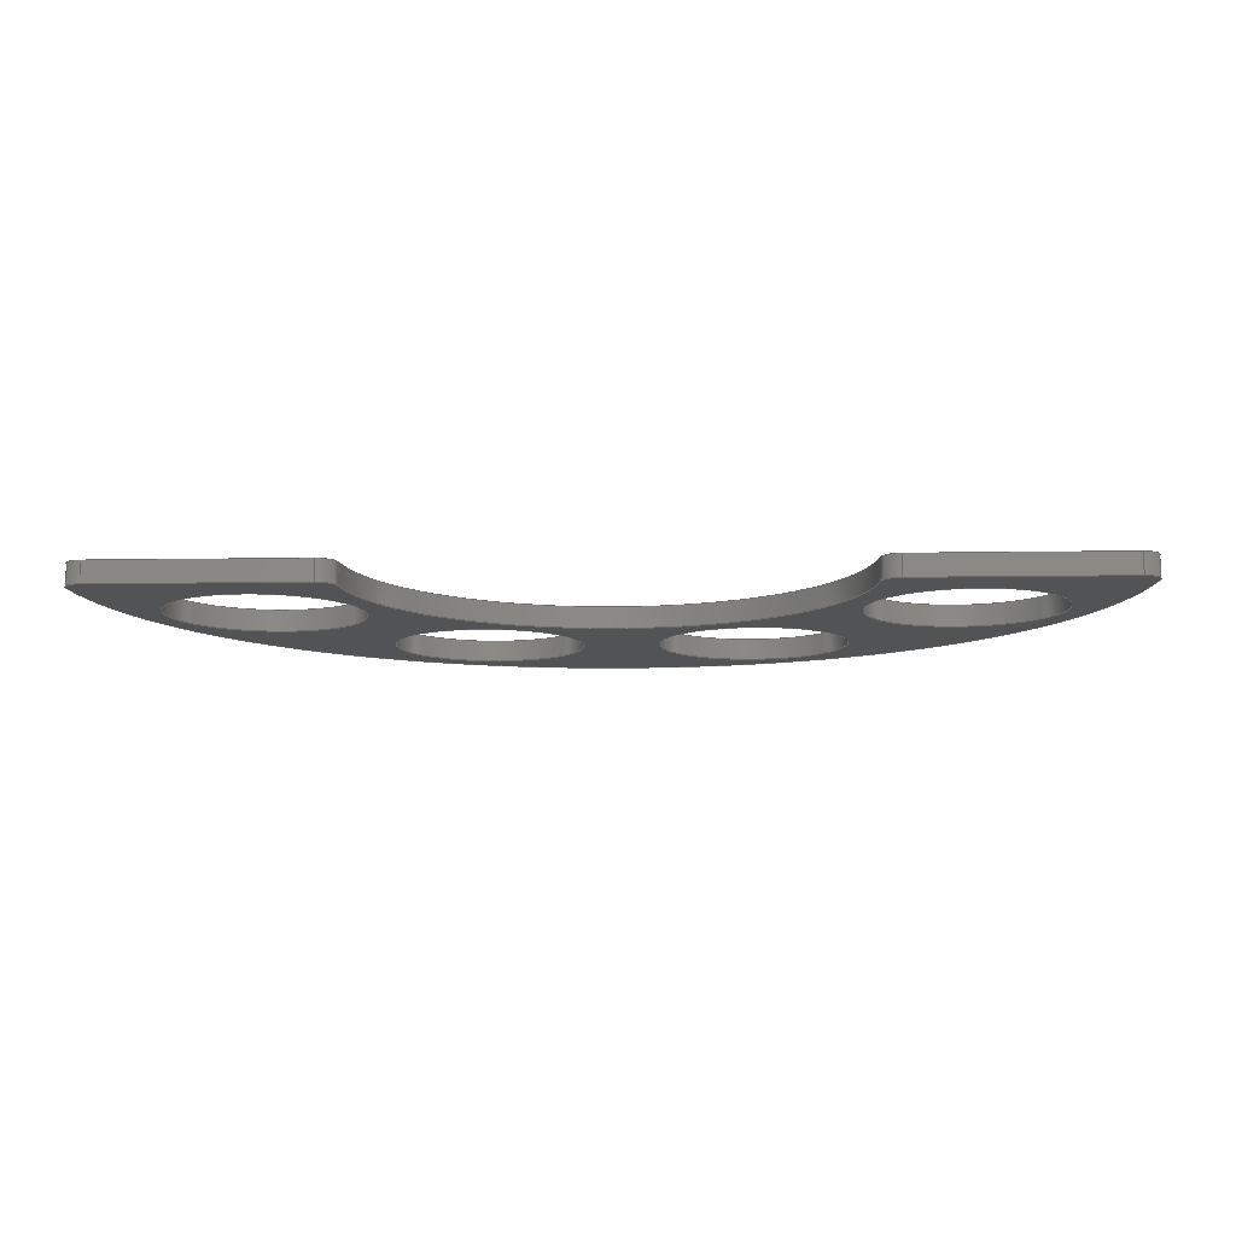
<metadata>
{"format":"step","ext":"stp","renderer":"f3d","projection":"perspective","resolution":1024,"background":"white","views":[{"elev":-10.5,"azim":2.3,"up":"+Z"}]}
</metadata>
<code>
ISO-10303-21;
DATA;
#1=MECHANICAL_DESIGN_GEOMETRIC_PRESENTATION_REPRESENTATION('',(#4),#474);
#2=SHAPE_REPRESENTATION_RELATIONSHIP('SRR','None',#481,#3);
#3=ADVANCED_BREP_SHAPE_REPRESENTATION('',(#5),#473);
#4=STYLED_ITEM('',(#490),#5);
#5=MANIFOLD_SOLID_BREP('\X2\inf\X0\ \X2\04420435043B043E\X0\1',
#262);
#6=FACE_BOUND('',#34,.T.);
#7=FACE_BOUND('',#35,.T.);
#8=FACE_BOUND('',#36,.T.);
#9=FACE_BOUND('',#37,.T.);
#10=FACE_BOUND('',#50,.T.);
#11=FACE_BOUND('',#51,.T.);
#12=FACE_BOUND('',#52,.T.);
#13=FACE_BOUND('',#53,.T.);
#14=PLANE('',#279);
#15=PLANE('',#289);
#16=PLANE('',#294);
#17=PLANE('',#309);
#18=FACE_OUTER_BOUND('',#32,.T.);
#19=FACE_OUTER_BOUND('',#33,.T.);
#20=FACE_OUTER_BOUND('',#38,.T.);
#21=FACE_OUTER_BOUND('',#39,.T.);
#22=FACE_OUTER_BOUND('',#40,.T.);
#23=FACE_OUTER_BOUND('',#41,.T.);
#24=FACE_OUTER_BOUND('',#42,.T.);
#25=FACE_OUTER_BOUND('',#43,.T.);
#26=FACE_OUTER_BOUND('',#44,.T.);
#27=FACE_OUTER_BOUND('',#45,.T.);
#28=FACE_OUTER_BOUND('',#46,.T.);
#29=FACE_OUTER_BOUND('',#47,.T.);
#30=FACE_OUTER_BOUND('',#48,.T.);
#31=FACE_OUTER_BOUND('',#49,.T.);
#32=EDGE_LOOP('',(#166,#167,#168,#169));
#33=EDGE_LOOP('',(#170,#171,#172,#173,#174,#175,#176,#177));
#34=EDGE_LOOP('',(#178));
#35=EDGE_LOOP('',(#179));
#36=EDGE_LOOP('',(#180));
#37=EDGE_LOOP('',(#181));
#38=EDGE_LOOP('',(#182,#183,#184,#185));
#39=EDGE_LOOP('',(#186,#187,#188,#189));
#40=EDGE_LOOP('',(#190,#191,#192,#193));
#41=EDGE_LOOP('',(#194,#195,#196,#197));
#42=EDGE_LOOP('',(#198,#199,#200,#201));
#43=EDGE_LOOP('',(#202,#203,#204,#205));
#44=EDGE_LOOP('',(#206,#207,#208,#209));
#45=EDGE_LOOP('',(#210,#211,#212,#213));
#46=EDGE_LOOP('',(#214,#215,#216,#217));
#47=EDGE_LOOP('',(#218,#219,#220,#221));
#48=EDGE_LOOP('',(#222,#223,#224,#225));
#49=EDGE_LOOP('',(#226,#227,#228,#229,#230,#231,#232,#233));
#50=EDGE_LOOP('',(#234));
#51=EDGE_LOOP('',(#235));
#52=EDGE_LOOP('',(#236));
#53=EDGE_LOOP('',(#237));
#54=LINE('',#402,#70);
#55=LINE('',#405,#71);
#56=LINE('',#408,#72);
#57=LINE('',#416,#73);
#58=LINE('',#430,#74);
#59=LINE('',#431,#75);
#60=LINE('',#435,#76);
#61=LINE('',#440,#77);
#62=LINE('',#441,#78);
#63=LINE('',#444,#79);
#64=LINE('',#445,#80);
#65=LINE('',#449,#81);
#66=LINE('',#453,#82);
#67=LINE('',#457,#83);
#68=LINE('',#461,#84);
#69=LINE('',#465,#85);
#70=VECTOR('',#316,10);
#71=VECTOR('',#319,10);
#72=VECTOR('',#322,10);
#73=VECTOR('',#329,10);
#74=VECTOR('',#344,10);
#75=VECTOR('',#345,10);
#76=VECTOR('',#350,10);
#77=VECTOR('',#355,10);
#78=VECTOR('',#356,10);
#79=VECTOR('',#359,10);
#80=VECTOR('',#360,10);
#81=VECTOR('',#365,10);
#82=VECTOR('',#370,27);
#83=VECTOR('',#375,27);
#84=VECTOR('',#380,27);
#85=VECTOR('',#385,27);
#86=CIRCLE('',#277,5);
#87=CIRCLE('',#278,5);
#88=CIRCLE('',#280,5);
#89=CIRCLE('',#281,67);
#90=CIRCLE('',#282,5);
#91=CIRCLE('',#283,5);
#92=CIRCLE('',#284,135);
#93=CIRCLE('',#285,27);
#94=CIRCLE('',#286,27);
#95=CIRCLE('',#287,27);
#96=CIRCLE('',#288,27);
#97=CIRCLE('',#291,5);
#98=CIRCLE('',#293,5);
#99=CIRCLE('',#296,5);
#100=CIRCLE('',#298,27);
#101=CIRCLE('',#300,27);
#102=CIRCLE('',#302,27);
#103=CIRCLE('',#304,27);
#104=CIRCLE('',#306,67);
#105=CIRCLE('',#308,135);
#106=VERTEX_POINT('',#398);
#107=VERTEX_POINT('',#399);
#108=VERTEX_POINT('',#401);
#109=VERTEX_POINT('',#403);
#110=VERTEX_POINT('',#407);
#111=VERTEX_POINT('',#409);
#112=VERTEX_POINT('',#411);
#113=VERTEX_POINT('',#413);
#114=VERTEX_POINT('',#415);
#115=VERTEX_POINT('',#417);
#116=VERTEX_POINT('',#420);
#117=VERTEX_POINT('',#422);
#118=VERTEX_POINT('',#424);
#119=VERTEX_POINT('',#426);
#120=VERTEX_POINT('',#429);
#121=VERTEX_POINT('',#433);
#122=VERTEX_POINT('',#437);
#123=VERTEX_POINT('',#438);
#124=VERTEX_POINT('',#443);
#125=VERTEX_POINT('',#447);
#126=VERTEX_POINT('',#451);
#127=VERTEX_POINT('',#455);
#128=VERTEX_POINT('',#459);
#129=VERTEX_POINT('',#463);
#130=EDGE_CURVE('',#106,#107,#86,.T.);
#131=EDGE_CURVE('',#107,#108,#54,.T.);
#132=EDGE_CURVE('',#108,#109,#87,.T.);
#133=EDGE_CURVE('',#109,#106,#55,.T.);
#134=EDGE_CURVE('',#110,#108,#56,.T.);
#135=EDGE_CURVE('',#111,#110,#88,.T.);
#136=EDGE_CURVE('',#112,#111,#89,.T.);
#137=EDGE_CURVE('',#113,#112,#90,.T.);
#138=EDGE_CURVE('',#114,#113,#57,.T.);
#139=EDGE_CURVE('',#115,#114,#91,.T.);
#140=EDGE_CURVE('',#109,#115,#92,.T.);
#141=EDGE_CURVE('',#116,#116,#93,.T.);
#142=EDGE_CURVE('',#117,#117,#94,.T.);
#143=EDGE_CURVE('',#118,#118,#95,.T.);
#144=EDGE_CURVE('',#119,#119,#96,.T.);
#145=EDGE_CURVE('',#120,#107,#58,.T.);
#146=EDGE_CURVE('',#110,#120,#59,.T.);
#147=EDGE_CURVE('',#120,#121,#97,.T.);
#148=EDGE_CURVE('',#121,#111,#60,.T.);
#149=EDGE_CURVE('',#122,#123,#98,.T.);
#150=EDGE_CURVE('',#123,#115,#61,.T.);
#151=EDGE_CURVE('',#114,#122,#62,.T.);
#152=EDGE_CURVE('',#124,#113,#63,.T.);
#153=EDGE_CURVE('',#122,#124,#64,.T.);
#154=EDGE_CURVE('',#125,#124,#99,.T.);
#155=EDGE_CURVE('',#112,#125,#65,.T.);
#156=EDGE_CURVE('',#126,#126,#100,.T.);
#157=EDGE_CURVE('',#126,#119,#66,.T.);
#158=EDGE_CURVE('',#127,#127,#101,.T.);
#159=EDGE_CURVE('',#127,#118,#67,.T.);
#160=EDGE_CURVE('',#128,#128,#102,.T.);
#161=EDGE_CURVE('',#128,#117,#68,.T.);
#162=EDGE_CURVE('',#129,#129,#103,.T.);
#163=EDGE_CURVE('',#129,#116,#69,.T.);
#164=EDGE_CURVE('',#125,#121,#104,.T.);
#165=EDGE_CURVE('',#106,#123,#105,.T.);
#166=ORIENTED_EDGE('',*,*,#130,.T.);
#167=ORIENTED_EDGE('',*,*,#131,.T.);
#168=ORIENTED_EDGE('',*,*,#132,.T.);
#169=ORIENTED_EDGE('',*,*,#133,.T.);
#170=ORIENTED_EDGE('',*,*,#132,.F.);
#171=ORIENTED_EDGE('',*,*,#134,.F.);
#172=ORIENTED_EDGE('',*,*,#135,.F.);
#173=ORIENTED_EDGE('',*,*,#136,.F.);
#174=ORIENTED_EDGE('',*,*,#137,.F.);
#175=ORIENTED_EDGE('',*,*,#138,.F.);
#176=ORIENTED_EDGE('',*,*,#139,.F.);
#177=ORIENTED_EDGE('',*,*,#140,.F.);
#178=ORIENTED_EDGE('',*,*,#141,.F.);
#179=ORIENTED_EDGE('',*,*,#142,.F.);
#180=ORIENTED_EDGE('',*,*,#143,.F.);
#181=ORIENTED_EDGE('',*,*,#144,.F.);
#182=ORIENTED_EDGE('',*,*,#131,.F.);
#183=ORIENTED_EDGE('',*,*,#145,.F.);
#184=ORIENTED_EDGE('',*,*,#146,.F.);
#185=ORIENTED_EDGE('',*,*,#134,.T.);
#186=ORIENTED_EDGE('',*,*,#147,.T.);
#187=ORIENTED_EDGE('',*,*,#148,.T.);
#188=ORIENTED_EDGE('',*,*,#135,.T.);
#189=ORIENTED_EDGE('',*,*,#146,.T.);
#190=ORIENTED_EDGE('',*,*,#149,.T.);
#191=ORIENTED_EDGE('',*,*,#150,.T.);
#192=ORIENTED_EDGE('',*,*,#139,.T.);
#193=ORIENTED_EDGE('',*,*,#151,.T.);
#194=ORIENTED_EDGE('',*,*,#151,.F.);
#195=ORIENTED_EDGE('',*,*,#138,.T.);
#196=ORIENTED_EDGE('',*,*,#152,.F.);
#197=ORIENTED_EDGE('',*,*,#153,.F.);
#198=ORIENTED_EDGE('',*,*,#154,.T.);
#199=ORIENTED_EDGE('',*,*,#152,.T.);
#200=ORIENTED_EDGE('',*,*,#137,.T.);
#201=ORIENTED_EDGE('',*,*,#155,.T.);
#202=ORIENTED_EDGE('',*,*,#156,.F.);
#203=ORIENTED_EDGE('',*,*,#157,.T.);
#204=ORIENTED_EDGE('',*,*,#144,.T.);
#205=ORIENTED_EDGE('',*,*,#157,.F.);
#206=ORIENTED_EDGE('',*,*,#158,.F.);
#207=ORIENTED_EDGE('',*,*,#159,.T.);
#208=ORIENTED_EDGE('',*,*,#143,.T.);
#209=ORIENTED_EDGE('',*,*,#159,.F.);
#210=ORIENTED_EDGE('',*,*,#160,.F.);
#211=ORIENTED_EDGE('',*,*,#161,.T.);
#212=ORIENTED_EDGE('',*,*,#142,.T.);
#213=ORIENTED_EDGE('',*,*,#161,.F.);
#214=ORIENTED_EDGE('',*,*,#162,.F.);
#215=ORIENTED_EDGE('',*,*,#163,.T.);
#216=ORIENTED_EDGE('',*,*,#141,.T.);
#217=ORIENTED_EDGE('',*,*,#163,.F.);
#218=ORIENTED_EDGE('',*,*,#148,.F.);
#219=ORIENTED_EDGE('',*,*,#164,.F.);
#220=ORIENTED_EDGE('',*,*,#155,.F.);
#221=ORIENTED_EDGE('',*,*,#136,.T.);
#222=ORIENTED_EDGE('',*,*,#133,.F.);
#223=ORIENTED_EDGE('',*,*,#140,.T.);
#224=ORIENTED_EDGE('',*,*,#150,.F.);
#225=ORIENTED_EDGE('',*,*,#165,.F.);
#226=ORIENTED_EDGE('',*,*,#130,.F.);
#227=ORIENTED_EDGE('',*,*,#165,.T.);
#228=ORIENTED_EDGE('',*,*,#149,.F.);
#229=ORIENTED_EDGE('',*,*,#153,.T.);
#230=ORIENTED_EDGE('',*,*,#154,.F.);
#231=ORIENTED_EDGE('',*,*,#164,.T.);
#232=ORIENTED_EDGE('',*,*,#147,.F.);
#233=ORIENTED_EDGE('',*,*,#145,.T.);
#234=ORIENTED_EDGE('',*,*,#162,.T.);
#235=ORIENTED_EDGE('',*,*,#160,.T.);
#236=ORIENTED_EDGE('',*,*,#158,.T.);
#237=ORIENTED_EDGE('',*,*,#156,.T.);
#238=CYLINDRICAL_SURFACE('',#276,5);
#239=CYLINDRICAL_SURFACE('',#290,5);
#240=CYLINDRICAL_SURFACE('',#292,5);
#241=CYLINDRICAL_SURFACE('',#295,5);
#242=CYLINDRICAL_SURFACE('',#297,27);
#243=CYLINDRICAL_SURFACE('',#299,27);
#244=CYLINDRICAL_SURFACE('',#301,27);
#245=CYLINDRICAL_SURFACE('',#303,27);
#246=CYLINDRICAL_SURFACE('',#305,67);
#247=CYLINDRICAL_SURFACE('',#307,135);
#248=ADVANCED_FACE('',(#18),#238,.T.);
#249=ADVANCED_FACE('',(#19,#6,#7,#8,#9),#14,.F.);
#250=ADVANCED_FACE('',(#20),#15,.T.);
#251=ADVANCED_FACE('',(#21),#239,.T.);
#252=ADVANCED_FACE('',(#22),#240,.T.);
#253=ADVANCED_FACE('',(#23),#16,.T.);
#254=ADVANCED_FACE('',(#24),#241,.T.);
#255=ADVANCED_FACE('',(#25),#242,.F.);
#256=ADVANCED_FACE('',(#26),#243,.F.);
#257=ADVANCED_FACE('',(#27),#244,.F.);
#258=ADVANCED_FACE('',(#28),#245,.F.);
#259=ADVANCED_FACE('',(#29),#246,.F.);
#260=ADVANCED_FACE('',(#30),#247,.T.);
#261=ADVANCED_FACE('',(#31,#10,#11,#12,#13),#17,.T.);
#262=CLOSED_SHELL('',(#248,#249,#250,#251,#252,#253,#254,#255,#256,#257,
#258,#259,#260,#261));
#263=DERIVED_UNIT_ELEMENT(#265,1);
#264=DERIVED_UNIT_ELEMENT(#476,-3);
#265=(
MASS_UNIT()
NAMED_UNIT(*)
SI_UNIT($,.GRAM.)
);
#266=DERIVED_UNIT((#263,#264));
#267=MEASURE_REPRESENTATION_ITEM('density measure',
POSITIVE_RATIO_MEASURE(1),#266);
#268=PROPERTY_DEFINITION_REPRESENTATION(#273,#270);
#269=PROPERTY_DEFINITION_REPRESENTATION(#274,#271);
#270=REPRESENTATION('material name',(#272),#473);
#271=REPRESENTATION('density',(#267),#473);
#272=DESCRIPTIVE_REPRESENTATION_ITEM('\X2\041F043E\X0\ \X2\0443043C4.3e+44B04470430043D0438044E\X0\1',
'\X2\041F043E\X0\ \X2\0443043C4.3e+44B04470430043D0438044E\X0\1');
#273=PROPERTY_DEFINITION('material property','material name',#483);
#274=PROPERTY_DEFINITION('material property','density of part',#483);
#275=AXIS2_PLACEMENT_3D('placement',#396,#310,#311);
#276=AXIS2_PLACEMENT_3D('',#397,#312,#313);
#277=AXIS2_PLACEMENT_3D('',#400,#314,#315);
#278=AXIS2_PLACEMENT_3D('',#404,#317,#318);
#279=AXIS2_PLACEMENT_3D('',#406,#320,#321);
#280=AXIS2_PLACEMENT_3D('',#410,#323,#324);
#281=AXIS2_PLACEMENT_3D('',#412,#325,#326);
#282=AXIS2_PLACEMENT_3D('',#414,#327,#328);
#283=AXIS2_PLACEMENT_3D('',#418,#330,#331);
#284=AXIS2_PLACEMENT_3D('',#419,#332,#333);
#285=AXIS2_PLACEMENT_3D('',#421,#334,#335);
#286=AXIS2_PLACEMENT_3D('',#423,#336,#337);
#287=AXIS2_PLACEMENT_3D('',#425,#338,#339);
#288=AXIS2_PLACEMENT_3D('',#427,#340,#341);
#289=AXIS2_PLACEMENT_3D('',#428,#342,#343);
#290=AXIS2_PLACEMENT_3D('',#432,#346,#347);
#291=AXIS2_PLACEMENT_3D('',#434,#348,#349);
#292=AXIS2_PLACEMENT_3D('',#436,#351,#352);
#293=AXIS2_PLACEMENT_3D('',#439,#353,#354);
#294=AXIS2_PLACEMENT_3D('',#442,#357,#358);
#295=AXIS2_PLACEMENT_3D('',#446,#361,#362);
#296=AXIS2_PLACEMENT_3D('',#448,#363,#364);
#297=AXIS2_PLACEMENT_3D('',#450,#366,#367);
#298=AXIS2_PLACEMENT_3D('',#452,#368,#369);
#299=AXIS2_PLACEMENT_3D('',#454,#371,#372);
#300=AXIS2_PLACEMENT_3D('',#456,#373,#374);
#301=AXIS2_PLACEMENT_3D('',#458,#376,#377);
#302=AXIS2_PLACEMENT_3D('',#460,#378,#379);
#303=AXIS2_PLACEMENT_3D('',#462,#381,#382);
#304=AXIS2_PLACEMENT_3D('',#464,#383,#384);
#305=AXIS2_PLACEMENT_3D('',#466,#386,#387);
#306=AXIS2_PLACEMENT_3D('',#467,#388,#389);
#307=AXIS2_PLACEMENT_3D('',#468,#390,#391);
#308=AXIS2_PLACEMENT_3D('',#469,#392,#393);
#309=AXIS2_PLACEMENT_3D('',#470,#394,#395);
#310=DIRECTION('axis',(0,0,1));
#311=DIRECTION('refdir',(1,0,0));
#312=DIRECTION('center_axis',(0,0,1));
#313=DIRECTION('ref_axis',(0.7206,-0.6934,0));
#314=DIRECTION('center_axis',(0,0,-1));
#315=DIRECTION('ref_axis',(0.7206,-0.6934,0));
#316=DIRECTION('',(0,0,-1));
#317=DIRECTION('center_axis',(0,0,1));
#318=DIRECTION('ref_axis',(0.7206,-0.6934,0));
#319=DIRECTION('',(0,0,1));
#320=DIRECTION('center_axis',(0,0,1));
#321=DIRECTION('ref_axis',(1,0,0));
#322=DIRECTION('',(1,0,0));
#323=DIRECTION('center_axis',(0,0,1));
#324=DIRECTION('ref_axis',(-0.6821,-0.7312,0));
#325=DIRECTION('center_axis',(0,0,-1));
#326=DIRECTION('ref_axis',(-1,0,0));
#327=DIRECTION('center_axis',(0,0,1));
#328=DIRECTION('ref_axis',(0.6821,-0.7312,0));
#329=DIRECTION('',(1,0,0));
#330=DIRECTION('center_axis',(0,0,1));
#331=DIRECTION('ref_axis',(-0.7206,-0.6934,0));
#332=DIRECTION('center_axis',(0,0,1));
#333=DIRECTION('ref_axis',(1,0,0));
#334=DIRECTION('center_axis',(0,0,-1));
#335=DIRECTION('ref_axis',(-1,0,0));
#336=DIRECTION('center_axis',(0,0,-1));
#337=DIRECTION('ref_axis',(-1,0,0));
#338=DIRECTION('center_axis',(0,0,-1));
#339=DIRECTION('ref_axis',(-1,0,0));
#340=DIRECTION('center_axis',(0,0,-1));
#341=DIRECTION('ref_axis',(-1,0,0));
#342=DIRECTION('center_axis',(0,-1,0));
#343=DIRECTION('ref_axis',(1,0,0));
#344=DIRECTION('',(1,0,0));
#345=DIRECTION('',(0,0,1));
#346=DIRECTION('center_axis',(0,0,1));
#347=DIRECTION('ref_axis',(-0.6821,-0.7312,0));
#348=DIRECTION('center_axis',(0,0,-1));
#349=DIRECTION('ref_axis',(-0.6821,-0.7312,0));
#350=DIRECTION('',(0,0,-1));
#351=DIRECTION('center_axis',(0,0,1));
#352=DIRECTION('ref_axis',(-0.7206,-0.6934,0));
#353=DIRECTION('center_axis',(0,0,-1));
#354=DIRECTION('ref_axis',(-0.7206,-0.6934,0));
#355=DIRECTION('',(0,0,-1));
#356=DIRECTION('',(0,0,1));
#357=DIRECTION('center_axis',(0,-1,0));
#358=DIRECTION('ref_axis',(1,0,0));
#359=DIRECTION('',(0,0,-1));
#360=DIRECTION('',(1,0,0));
#361=DIRECTION('center_axis',(0,0,1));
#362=DIRECTION('ref_axis',(0.6821,-0.7312,0));
#363=DIRECTION('center_axis',(0,0,-1));
#364=DIRECTION('ref_axis',(0.6821,-0.7312,0));
#365=DIRECTION('',(0,0,1));
#366=DIRECTION('center_axis',(0,0,1));
#367=DIRECTION('ref_axis',(-1,0,0));
#368=DIRECTION('center_axis',(0,0,-1));
#369=DIRECTION('ref_axis',(-1,0,0));
#370=DIRECTION('',(0,0,-1));
#371=DIRECTION('center_axis',(0,0,1));
#372=DIRECTION('ref_axis',(-1,0,0));
#373=DIRECTION('center_axis',(0,0,-1));
#374=DIRECTION('ref_axis',(-1,0,0));
#375=DIRECTION('',(0,0,-1));
#376=DIRECTION('center_axis',(0,0,1));
#377=DIRECTION('ref_axis',(-1,0,0));
#378=DIRECTION('center_axis',(0,0,-1));
#379=DIRECTION('ref_axis',(-1,0,0));
#380=DIRECTION('',(0,0,-1));
#381=DIRECTION('center_axis',(0,0,1));
#382=DIRECTION('ref_axis',(-1,0,0));
#383=DIRECTION('center_axis',(0,0,-1));
#384=DIRECTION('ref_axis',(-1,0,0));
#385=DIRECTION('',(0,0,-1));
#386=DIRECTION('center_axis',(0,0,1));
#387=DIRECTION('ref_axis',(-1,0,0));
#388=DIRECTION('center_axis',(0,0,-1));
#389=DIRECTION('ref_axis',(-1,0,0));
#390=DIRECTION('center_axis',(0,0,1));
#391=DIRECTION('ref_axis',(1,0,0));
#392=DIRECTION('center_axis',(0,0,1));
#393=DIRECTION('ref_axis',(1,0,0));
#394=DIRECTION('center_axis',(0,0,1));
#395=DIRECTION('ref_axis',(1,0,0));
#396=CARTESIAN_POINT('',(0,0,0));
#397=CARTESIAN_POINT('Origin',(129.9,5,3));
#398=CARTESIAN_POINT('',(134.9,5.192,9));
#399=CARTESIAN_POINT('',(129.9,0,9));
#400=CARTESIAN_POINT('Origin',(129.9,5,9));
#401=CARTESIAN_POINT('',(129.9,0,3));
#402=CARTESIAN_POINT('',(129.9,0,3));
#403=CARTESIAN_POINT('',(134.9,5.192,3));
#404=CARTESIAN_POINT('Origin',(129.9,5,3));
#405=CARTESIAN_POINT('',(134.9,5.192,3));
#406=CARTESIAN_POINT('Origin',(0,67.5,3));
#407=CARTESIAN_POINT('',(71.83,0,3));
#408=CARTESIAN_POINT('',(-135,0,3));
#409=CARTESIAN_POINT('',(66.84,4.653,3));
#410=CARTESIAN_POINT('Origin',(71.83,5,3));
#411=CARTESIAN_POINT('',(-66.84,4.653,3));
#412=CARTESIAN_POINT('Origin',(0,0,3));
#413=CARTESIAN_POINT('',(-71.83,0,3));
#414=CARTESIAN_POINT('Origin',(-71.83,5,3));
#415=CARTESIAN_POINT('',(-129.9,0,3));
#416=CARTESIAN_POINT('',(-135,0,3));
#417=CARTESIAN_POINT('',(-134.9,5.192,3));
#418=CARTESIAN_POINT('Origin',(-129.9,5,3));
#419=CARTESIAN_POINT('Origin',(0,0,3));
#420=CARTESIAN_POINT('',(-10.84,93.65,3));
#421=CARTESIAN_POINT('Origin',(-37.84,93.65,3));
#422=CARTESIAN_POINT('',(-65.27,41.08,3));
#423=CARTESIAN_POINT('Origin',(-92.27,41.08,3));
#424=CARTESIAN_POINT('',(64.84,93.65,3));
#425=CARTESIAN_POINT('Origin',(37.84,93.65,3));
#426=CARTESIAN_POINT('',(119.3,41.08,3));
#427=CARTESIAN_POINT('Origin',(92.27,41.08,3));
#428=CARTESIAN_POINT('Origin',(67,0,3));
#429=CARTESIAN_POINT('',(71.83,0,9));
#430=CARTESIAN_POINT('',(-135,0,9));
#431=CARTESIAN_POINT('',(71.83,0,3));
#432=CARTESIAN_POINT('Origin',(71.83,5,3));
#433=CARTESIAN_POINT('',(66.84,4.653,9));
#434=CARTESIAN_POINT('Origin',(71.83,5,9));
#435=CARTESIAN_POINT('',(66.84,4.653,3));
#436=CARTESIAN_POINT('Origin',(-129.9,5,3));
#437=CARTESIAN_POINT('',(-129.9,0,9));
#438=CARTESIAN_POINT('',(-134.9,5.192,9));
#439=CARTESIAN_POINT('Origin',(-129.9,5,9));
#440=CARTESIAN_POINT('',(-134.9,5.192,3));
#441=CARTESIAN_POINT('',(-129.9,0,3));
#442=CARTESIAN_POINT('Origin',(-135,0,3));
#443=CARTESIAN_POINT('',(-71.83,0,9));
#444=CARTESIAN_POINT('',(-71.83,0,3));
#445=CARTESIAN_POINT('',(-135,0,9));
#446=CARTESIAN_POINT('Origin',(-71.83,5,3));
#447=CARTESIAN_POINT('',(-66.84,4.653,9));
#448=CARTESIAN_POINT('Origin',(-71.83,5,9));
#449=CARTESIAN_POINT('',(-66.84,4.653,3));
#450=CARTESIAN_POINT('Origin',(92.27,41.08,3));
#451=CARTESIAN_POINT('',(119.3,41.08,9));
#452=CARTESIAN_POINT('Origin',(92.27,41.08,9));
#453=CARTESIAN_POINT('',(119.3,41.08,3));
#454=CARTESIAN_POINT('Origin',(37.84,93.65,3));
#455=CARTESIAN_POINT('',(64.84,93.65,9));
#456=CARTESIAN_POINT('Origin',(37.84,93.65,9));
#457=CARTESIAN_POINT('',(64.84,93.65,3));
#458=CARTESIAN_POINT('Origin',(-92.27,41.08,3));
#459=CARTESIAN_POINT('',(-65.27,41.08,9));
#460=CARTESIAN_POINT('Origin',(-92.27,41.08,9));
#461=CARTESIAN_POINT('',(-65.27,41.08,3));
#462=CARTESIAN_POINT('Origin',(-37.84,93.65,3));
#463=CARTESIAN_POINT('',(-10.84,93.65,9));
#464=CARTESIAN_POINT('Origin',(-37.84,93.65,9));
#465=CARTESIAN_POINT('',(-10.84,93.65,3));
#466=CARTESIAN_POINT('Origin',(0,0,3));
#467=CARTESIAN_POINT('Origin',(0,0,9));
#468=CARTESIAN_POINT('Origin',(0,0,3));
#469=CARTESIAN_POINT('Origin',(0,0,9));
#470=CARTESIAN_POINT('Origin',(0,67.5,9));
#471=UNCERTAINTY_MEASURE_WITH_UNIT(LENGTH_MEASURE(0.01),#475,
'DISTANCE_ACCURACY_VALUE',
'Maximum model space distance between geometric entities at asserted c
onnectivities');
#472=UNCERTAINTY_MEASURE_WITH_UNIT(LENGTH_MEASURE(0.01),#475,
'DISTANCE_ACCURACY_VALUE',
'Maximum model space distance between geometric entities at asserted c
onnectivities');
#473=(
GEOMETRIC_REPRESENTATION_CONTEXT(3)
GLOBAL_UNCERTAINTY_ASSIGNED_CONTEXT((#471))
GLOBAL_UNIT_ASSIGNED_CONTEXT((#475,#477,#478))
REPRESENTATION_CONTEXT('','3D')
);
#474=(
GEOMETRIC_REPRESENTATION_CONTEXT(3)
GLOBAL_UNCERTAINTY_ASSIGNED_CONTEXT((#472))
GLOBAL_UNIT_ASSIGNED_CONTEXT((#475,#477,#478))
REPRESENTATION_CONTEXT('','3D')
);
#475=(
LENGTH_UNIT()
NAMED_UNIT(*)
SI_UNIT(.MILLI.,.METRE.)
);
#476=(
LENGTH_UNIT()
NAMED_UNIT(*)
SI_UNIT(.CENTI.,.METRE.)
);
#477=(
NAMED_UNIT(*)
PLANE_ANGLE_UNIT()
SI_UNIT($,.RADIAN.)
);
#478=(
NAMED_UNIT(*)
SI_UNIT($,.STERADIAN.)
SOLID_ANGLE_UNIT()
);
#479=SHAPE_DEFINITION_REPRESENTATION(#480,#481);
#480=PRODUCT_DEFINITION_SHAPE('',$,#483);
#481=SHAPE_REPRESENTATION('',(#275),#473);
#482=PRODUCT_DEFINITION_CONTEXT('part definition',#487,'design');
#483=PRODUCT_DEFINITION('\X2\04240438043Ainf\X0\',
'\X2\04240438043Ainf\X0\',#484,#482);
#484=PRODUCT_DEFINITION_FORMATION('',$,#489);
#485=PRODUCT_RELATED_PRODUCT_CATEGORY('\X2\04240438043Ainf\X0\',
'\X2\04240438043Ainf\X0\',(#489));
#486=APPLICATION_PROTOCOL_DEFINITION('international standard',
'automotive_design',2009,#487);
#487=APPLICATION_CONTEXT(
'Core Data for Automotive Mechanical Design Process');
#488=PRODUCT_CONTEXT('part definition',#487,'mechanical');
#489=PRODUCT('\X2\04240438043Ainf\X0\',
'\X2\04240438043Ainf\X0\',$,(#488));
#490=PRESENTATION_STYLE_ASSIGNMENT((#491));
#491=SURFACE_STYLE_USAGE(.BOTH.,#494);
#492=SURFACE_STYLE_RENDERING_WITH_PROPERTIES($,#498,(#493));
#493=SURFACE_STYLE_TRANSPARENT(0);
#494=SURFACE_SIDE_STYLE('',(#495,#492));
#495=SURFACE_STYLE_FILL_AREA(#496);
#496=FILL_AREA_STYLE('',(#497));
#497=FILL_AREA_STYLE_COLOUR('',#498);
#498=COLOUR_RGB('',0.5412,0.2314,0.2314);
ENDSEC;
END-ISO-10303-21;

</code>
